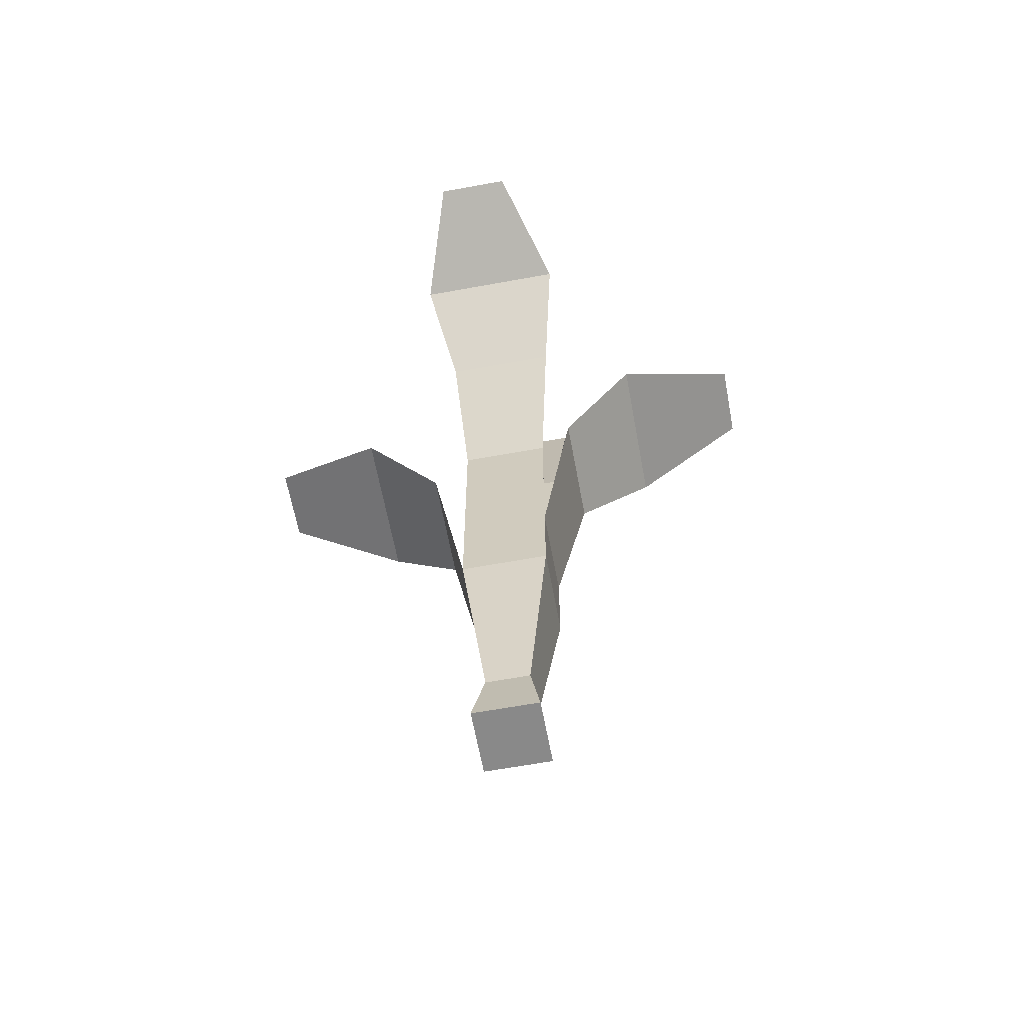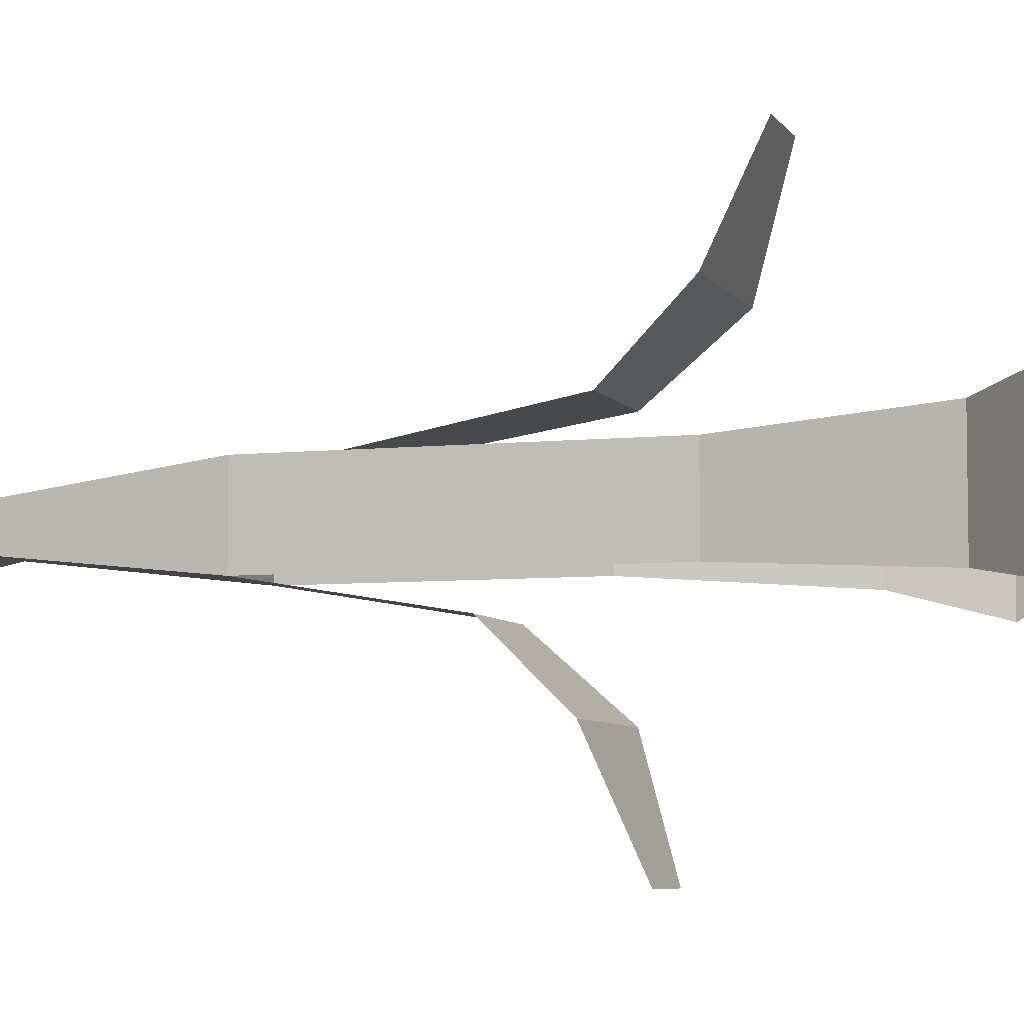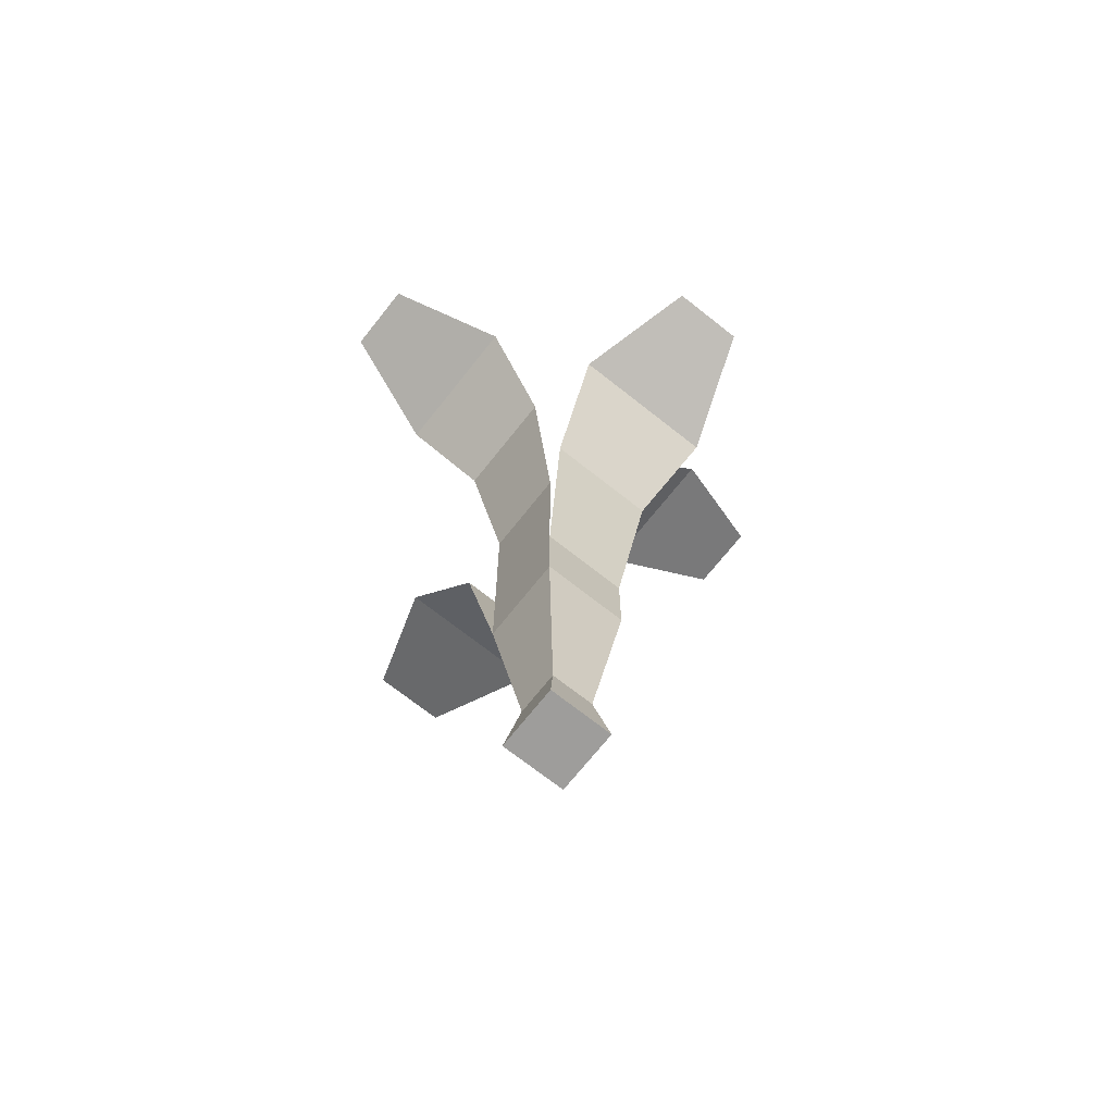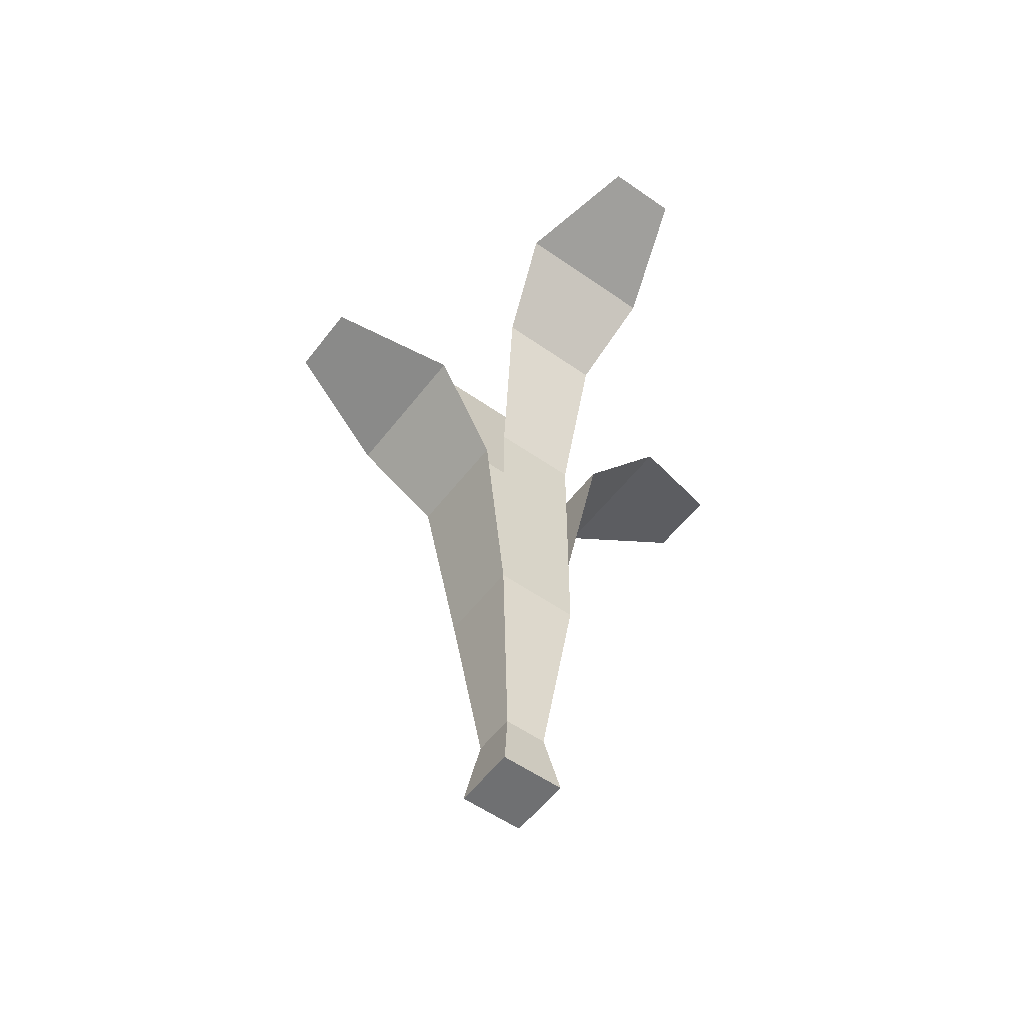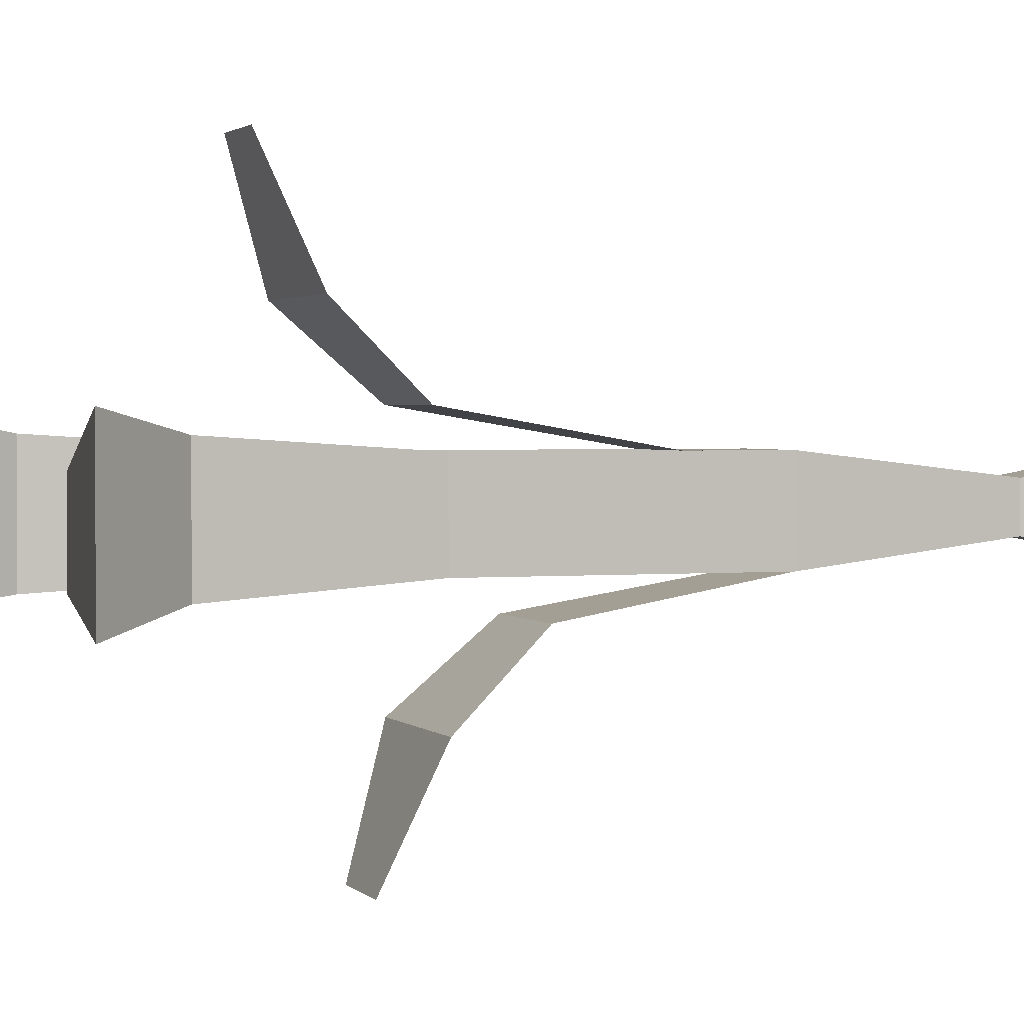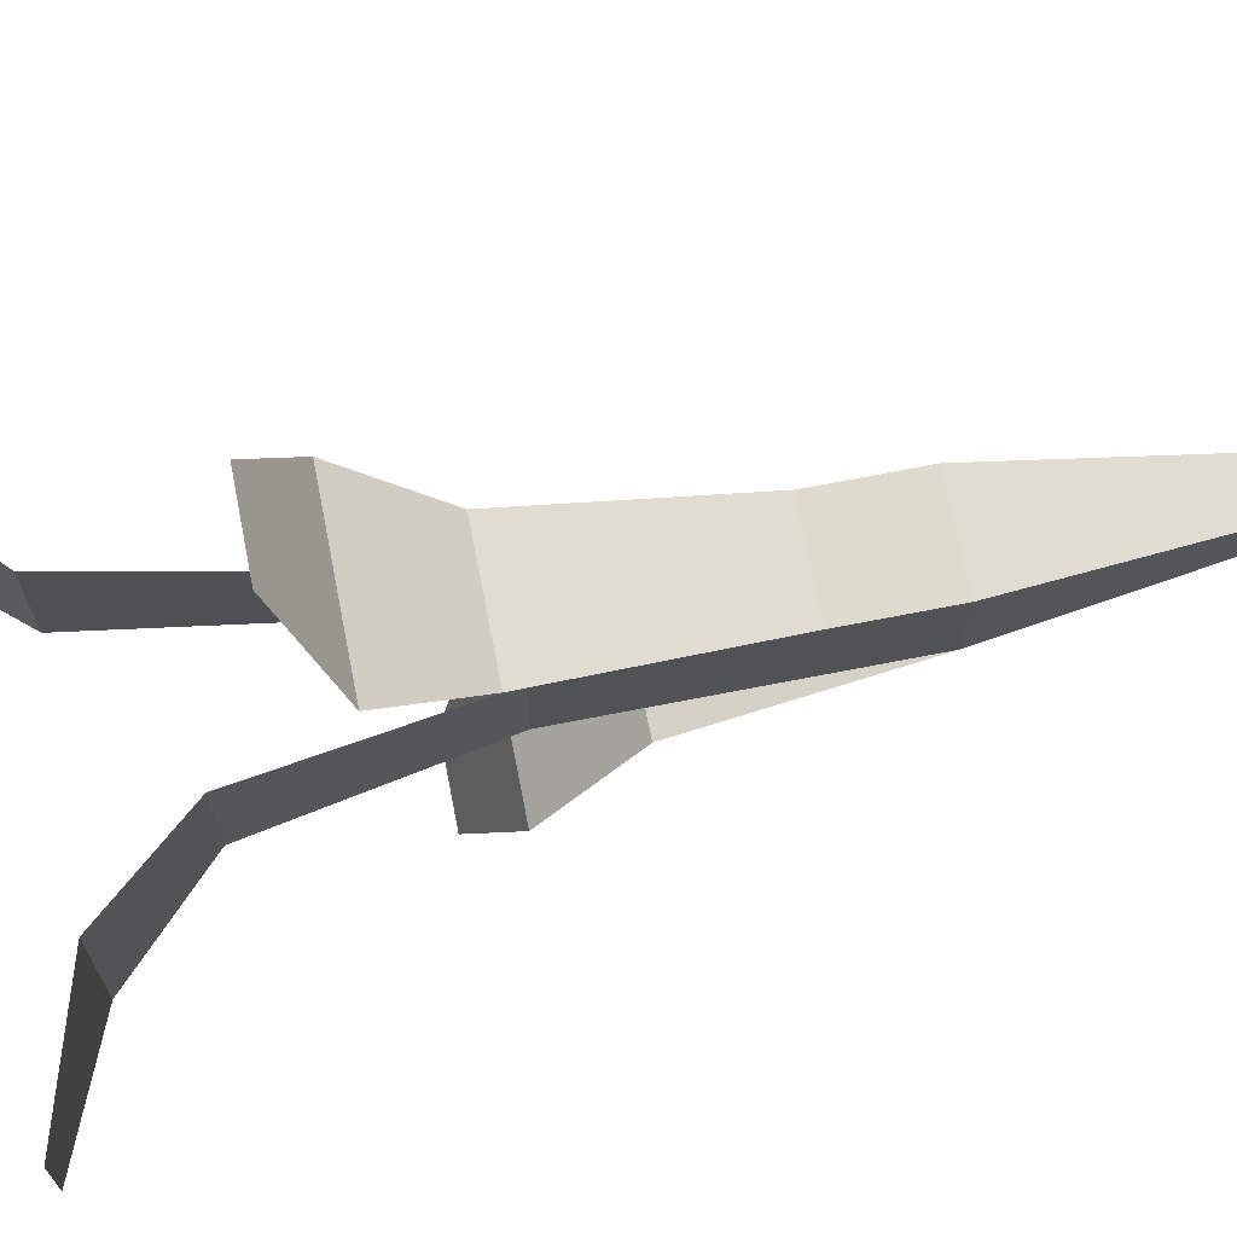
<metadata>
{"format":"obj","ext":"obj","renderer":"f3d","projection":"perspective","resolution":1024,"background":"white","views":[{"elev":-63.1,"azim":-79.5,"up":"+Y"},{"elev":-6.2,"azim":108.2,"up":"+Z"},{"elev":-70.5,"azim":-38.4,"up":"+Y"},{"elev":-54.9,"azim":-126.7,"up":"+Y"},{"elev":1.9,"azim":-109.5,"up":"+Z"},{"elev":71.3,"azim":-101.0,"up":"+Z"}]}
</metadata>
<code>
o crops_leafsStageB
v -0.04114 0.3953 0.05574
v 0.05531 0.4544 0.1104
v 0.04114 0.3953 0.05574
v -0.05531 0.4544 0.1104
v 0.032 0.192 0.032
v 0.032 0.448 -0.032
v 0.032 0.192 -0.032
v 0.032 0.256 0.032
v 0.032 0.448 0.032
v 0.02697 0.4211 -0.1947
v -0.05531 0.3904 -0.1104
v 0.05531 0.3904 -0.1104
v -0.02697 0.4211 -0.1947
v 0.05574 0.5873 -0.04114
v 0.1104 0.6464 0.05531
v 0.1104 0.6464 -0.05531
v 0.05574 0.5873 0.04114
v 0.1947 0.6771 -0.02697
v 0.1947 0.6771 0.02697
v 0.04114 0.3313 -0.05574
v -0.032 0.192 -0.032
v -0.04114 0.3313 -0.05574
v -0.1104 0.5824 0.05531
v -0.05574 0.5233 -0.04114
v -0.1104 0.5824 -0.05531
v -0.05574 0.5233 0.04114
v -0.1947 0.6131 0.02697
v -0.1947 0.6131 -0.02697
v -0.032 0.384 -0.032
v -0.032 0.384 0.032
v 0.016 0.05 0.016
v -0.024 -0 0.024
v 0.024 -0 0.024
v -0.016 0.05 0.016
v 0.024 0 -0.024
v -0.024 0 -0.024
v -0.016 0.05 -0.016
v 0.016 0.05 -0.016
v 0.02697 0.4851 0.1947
v -0.02697 0.4851 0.1947
v -0.032 0.192 0.032
v -0.032 0.256 0.032
f 1 2 3
f 2 1 4
f 5 6 7
f 6 5 8
f 6 8 9
f 10 11 12
f 11 10 13
f 14 15 16
f 15 14 17
f 6 17 14
f 17 6 9
f 18 15 19
f 15 18 16
f 20 21 7
f 21 20 22
f 23 24 25
f 24 23 26
f 25 27 23
f 27 25 28
f 26 29 24
f 29 26 30
f 31 32 33
f 32 31 34
f 32 35 33
f 35 32 36
f 37 35 36
f 35 37 38
f 32 37 36
f 37 32 34
f 4 39 2
f 39 4 40
f 30 21 29
f 21 30 41
f 41 30 42
f 1 8 42
f 8 1 3
f 42 5 41
f 5 42 8
f 21 38 37
f 38 21 7
f 37 41 21
f 41 37 34
f 38 33 35
f 33 38 31
f 5 34 31
f 34 5 41
f 20 11 22
f 11 20 12
f 5 38 7
f 38 5 31
f 7 41 5
f 41 7 21

</code>
